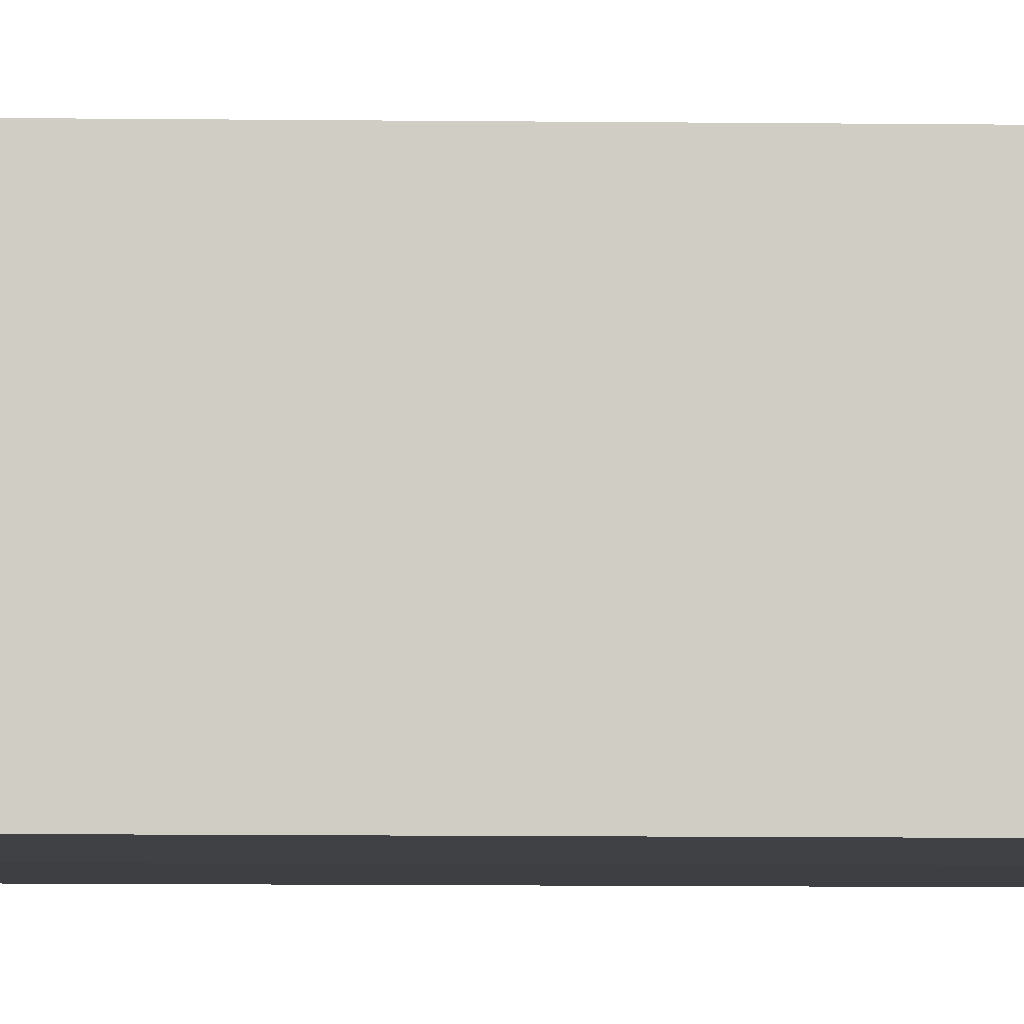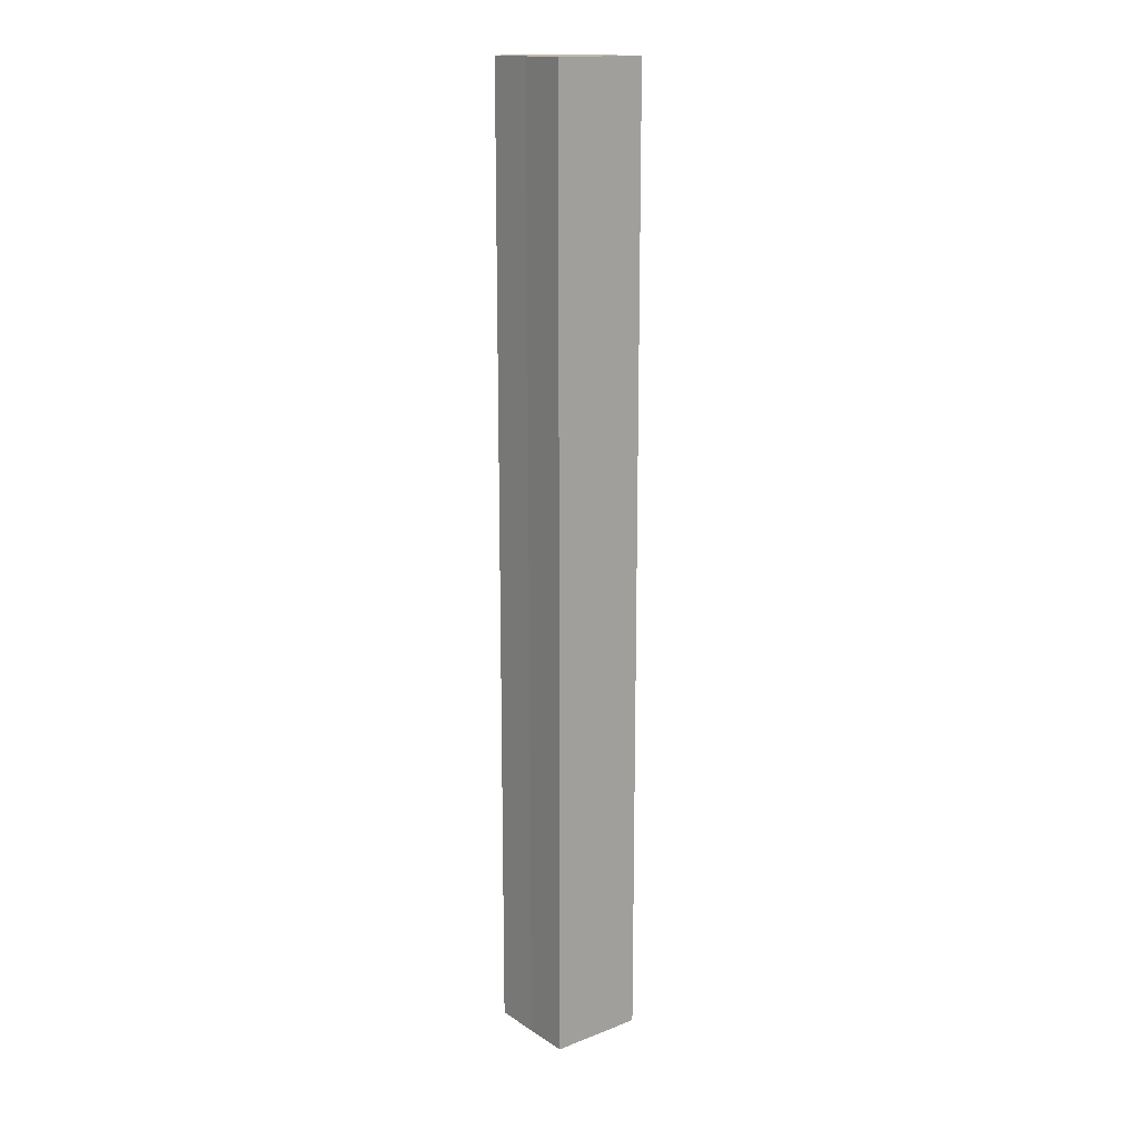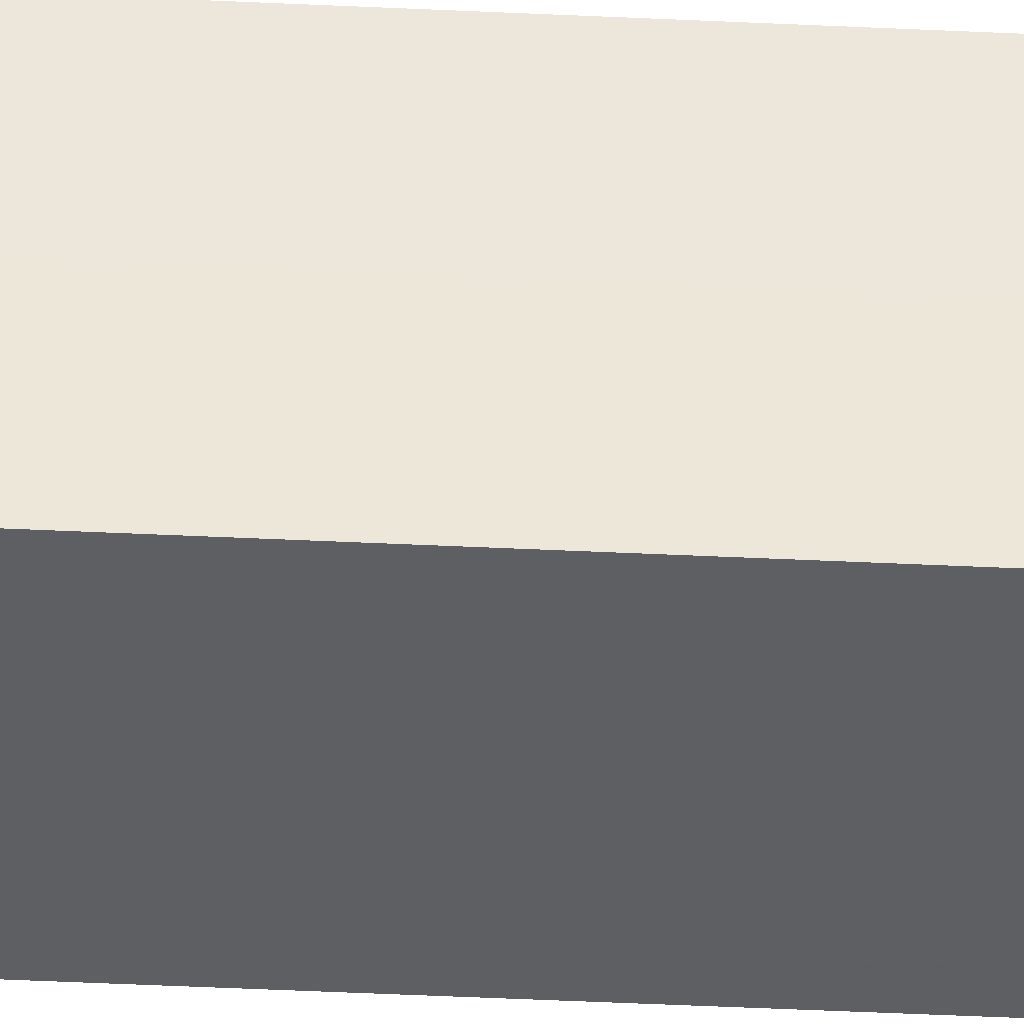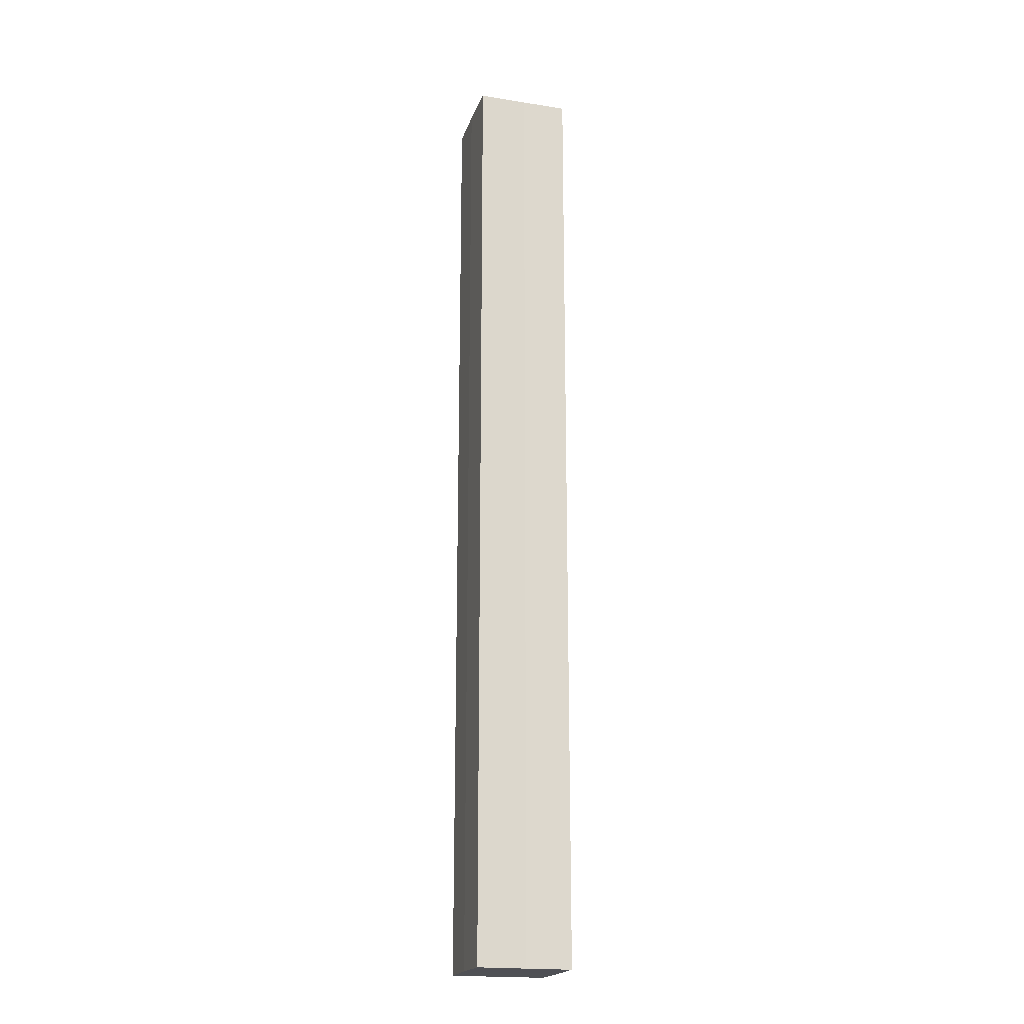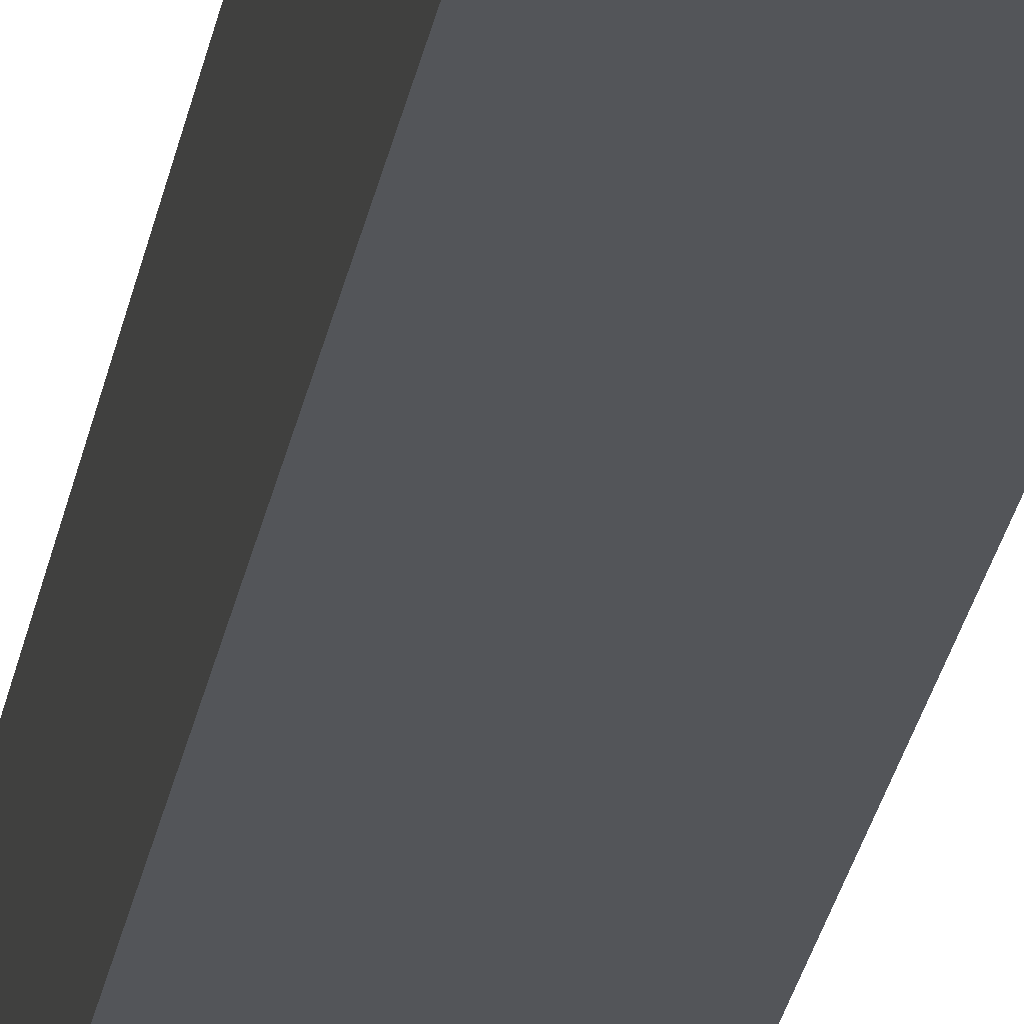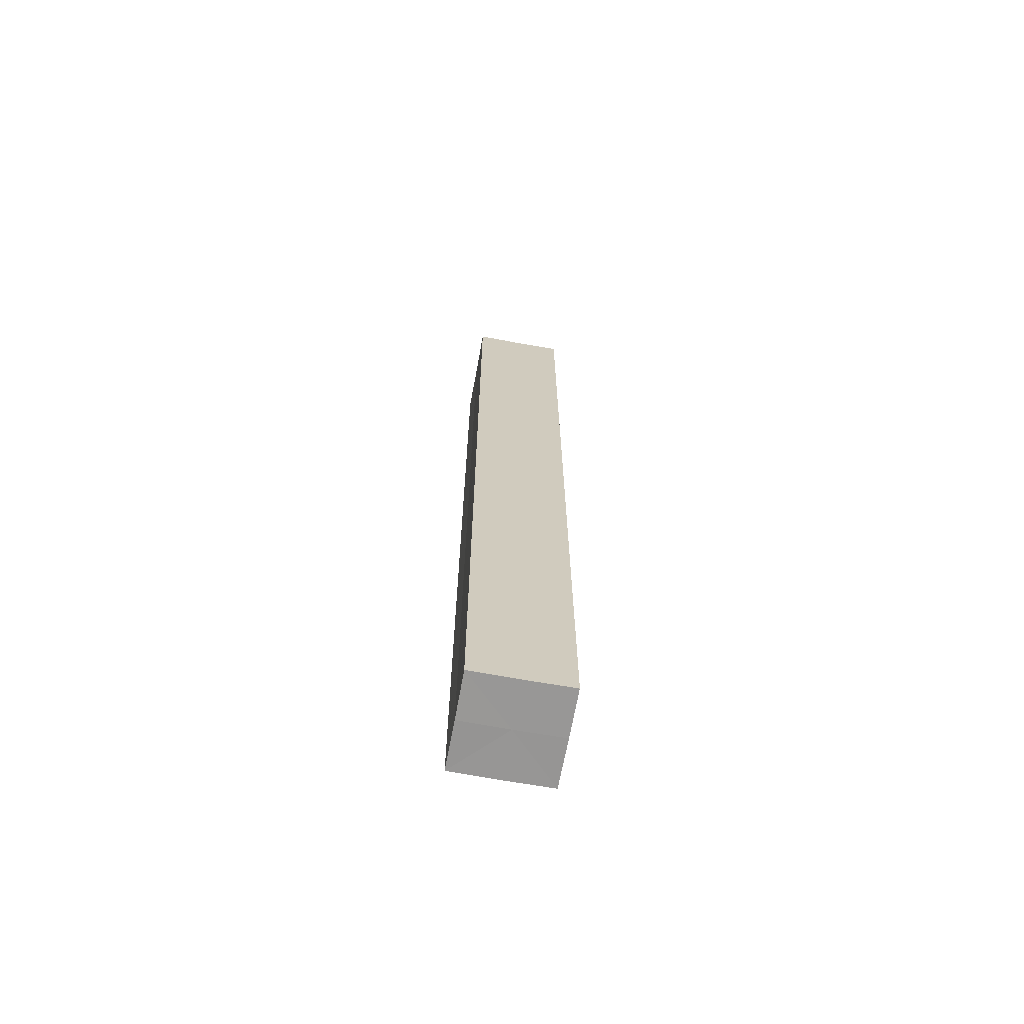
<metadata>
{"format":"obj","ext":"obj","renderer":"f3d","projection":"perspective","resolution":1024,"background":"white","views":[{"elev":-5.5,"azim":87.1,"up":"+Y"},{"elev":16.0,"azim":-128.0,"up":"+Z"},{"elev":-41.4,"azim":86.7,"up":"+Y"},{"elev":-19.6,"azim":73.8,"up":"+Z"},{"elev":-24.5,"azim":171.0,"up":"+Y"},{"elev":-68.1,"azim":-100.5,"up":"+Z"}]}
</metadata>
<code>
o 30637
v 2203 1907 9.051
v 2203 1907 9.051
v 2203 1907 8.851
v 2203 1907 9.051
v 2203 1907 8.851
v 2203 1907 9.051
v 2203 1907 8.851
v 2203 1907 9.051
v 2203 1907 8.851
v 2203 1907 9.051
v 2203 1907 9.051
v 2203 1907 9.051
v 2203 1907 9.051
v 2203 1907 9.051
v 2203 1907 9.051
v 2203 1907 9.051
v 2203 1907 9.051
v 2203 1907 8.851
v 2203 1907 8.851
v 2203 1907 8.851
v 2203 1907 8.851
v 2203 1907 8.851
v 2203 1907 9.051
v 2203 1907 8.851
v 2203 1907 9.051
v 2203 1907 9.051
v 2203 1907 9.051
v 2203 1907 9.051
v 2203 1907 8.851
v 2203 1907 9.051
v 2203 1907 9.051
v 2203 1907 9.051
v 2203 1907 8.851
v 2203 1907 9.051
v 2203 1907 9.051
v 2203 1907 8.851
v 2203 1907 9.051
v 2203 1907 8.851
v 2203 1907 9.051
v 2203 1907 8.851
v 2203 1907 8.851
v 2203 1907 8.851
v 2203 1907 8.851
v 2203 1907 8.851
v 2203 1907 8.851
v 2203 1907 8.851
v 2203 1907 8.851
v 2203 1907 8.851
v 2203 1907 8.851
v 2203 1907 8.851
f 1 2 3
f 4 1 5
f 5 6 7
f 7 8 9
f 10 8 11
f 10 12 8
f 10 11 13
f 10 14 12
f 10 13 15
f 10 16 14
f 10 15 17
f 10 17 16
f 18 14 19
f 20 13 21
f 22 23 18
f 24 25 20
f 26 27 22
f 27 28 29
f 30 31 24
f 31 32 33
f 34 35 36
f 35 37 38
f 36 39 40
f 40 17 41
f 42 43 44
f 42 45 43
f 42 44 46
f 42 47 45
f 42 46 48
f 42 49 47
f 42 48 50
f 42 50 49

</code>
